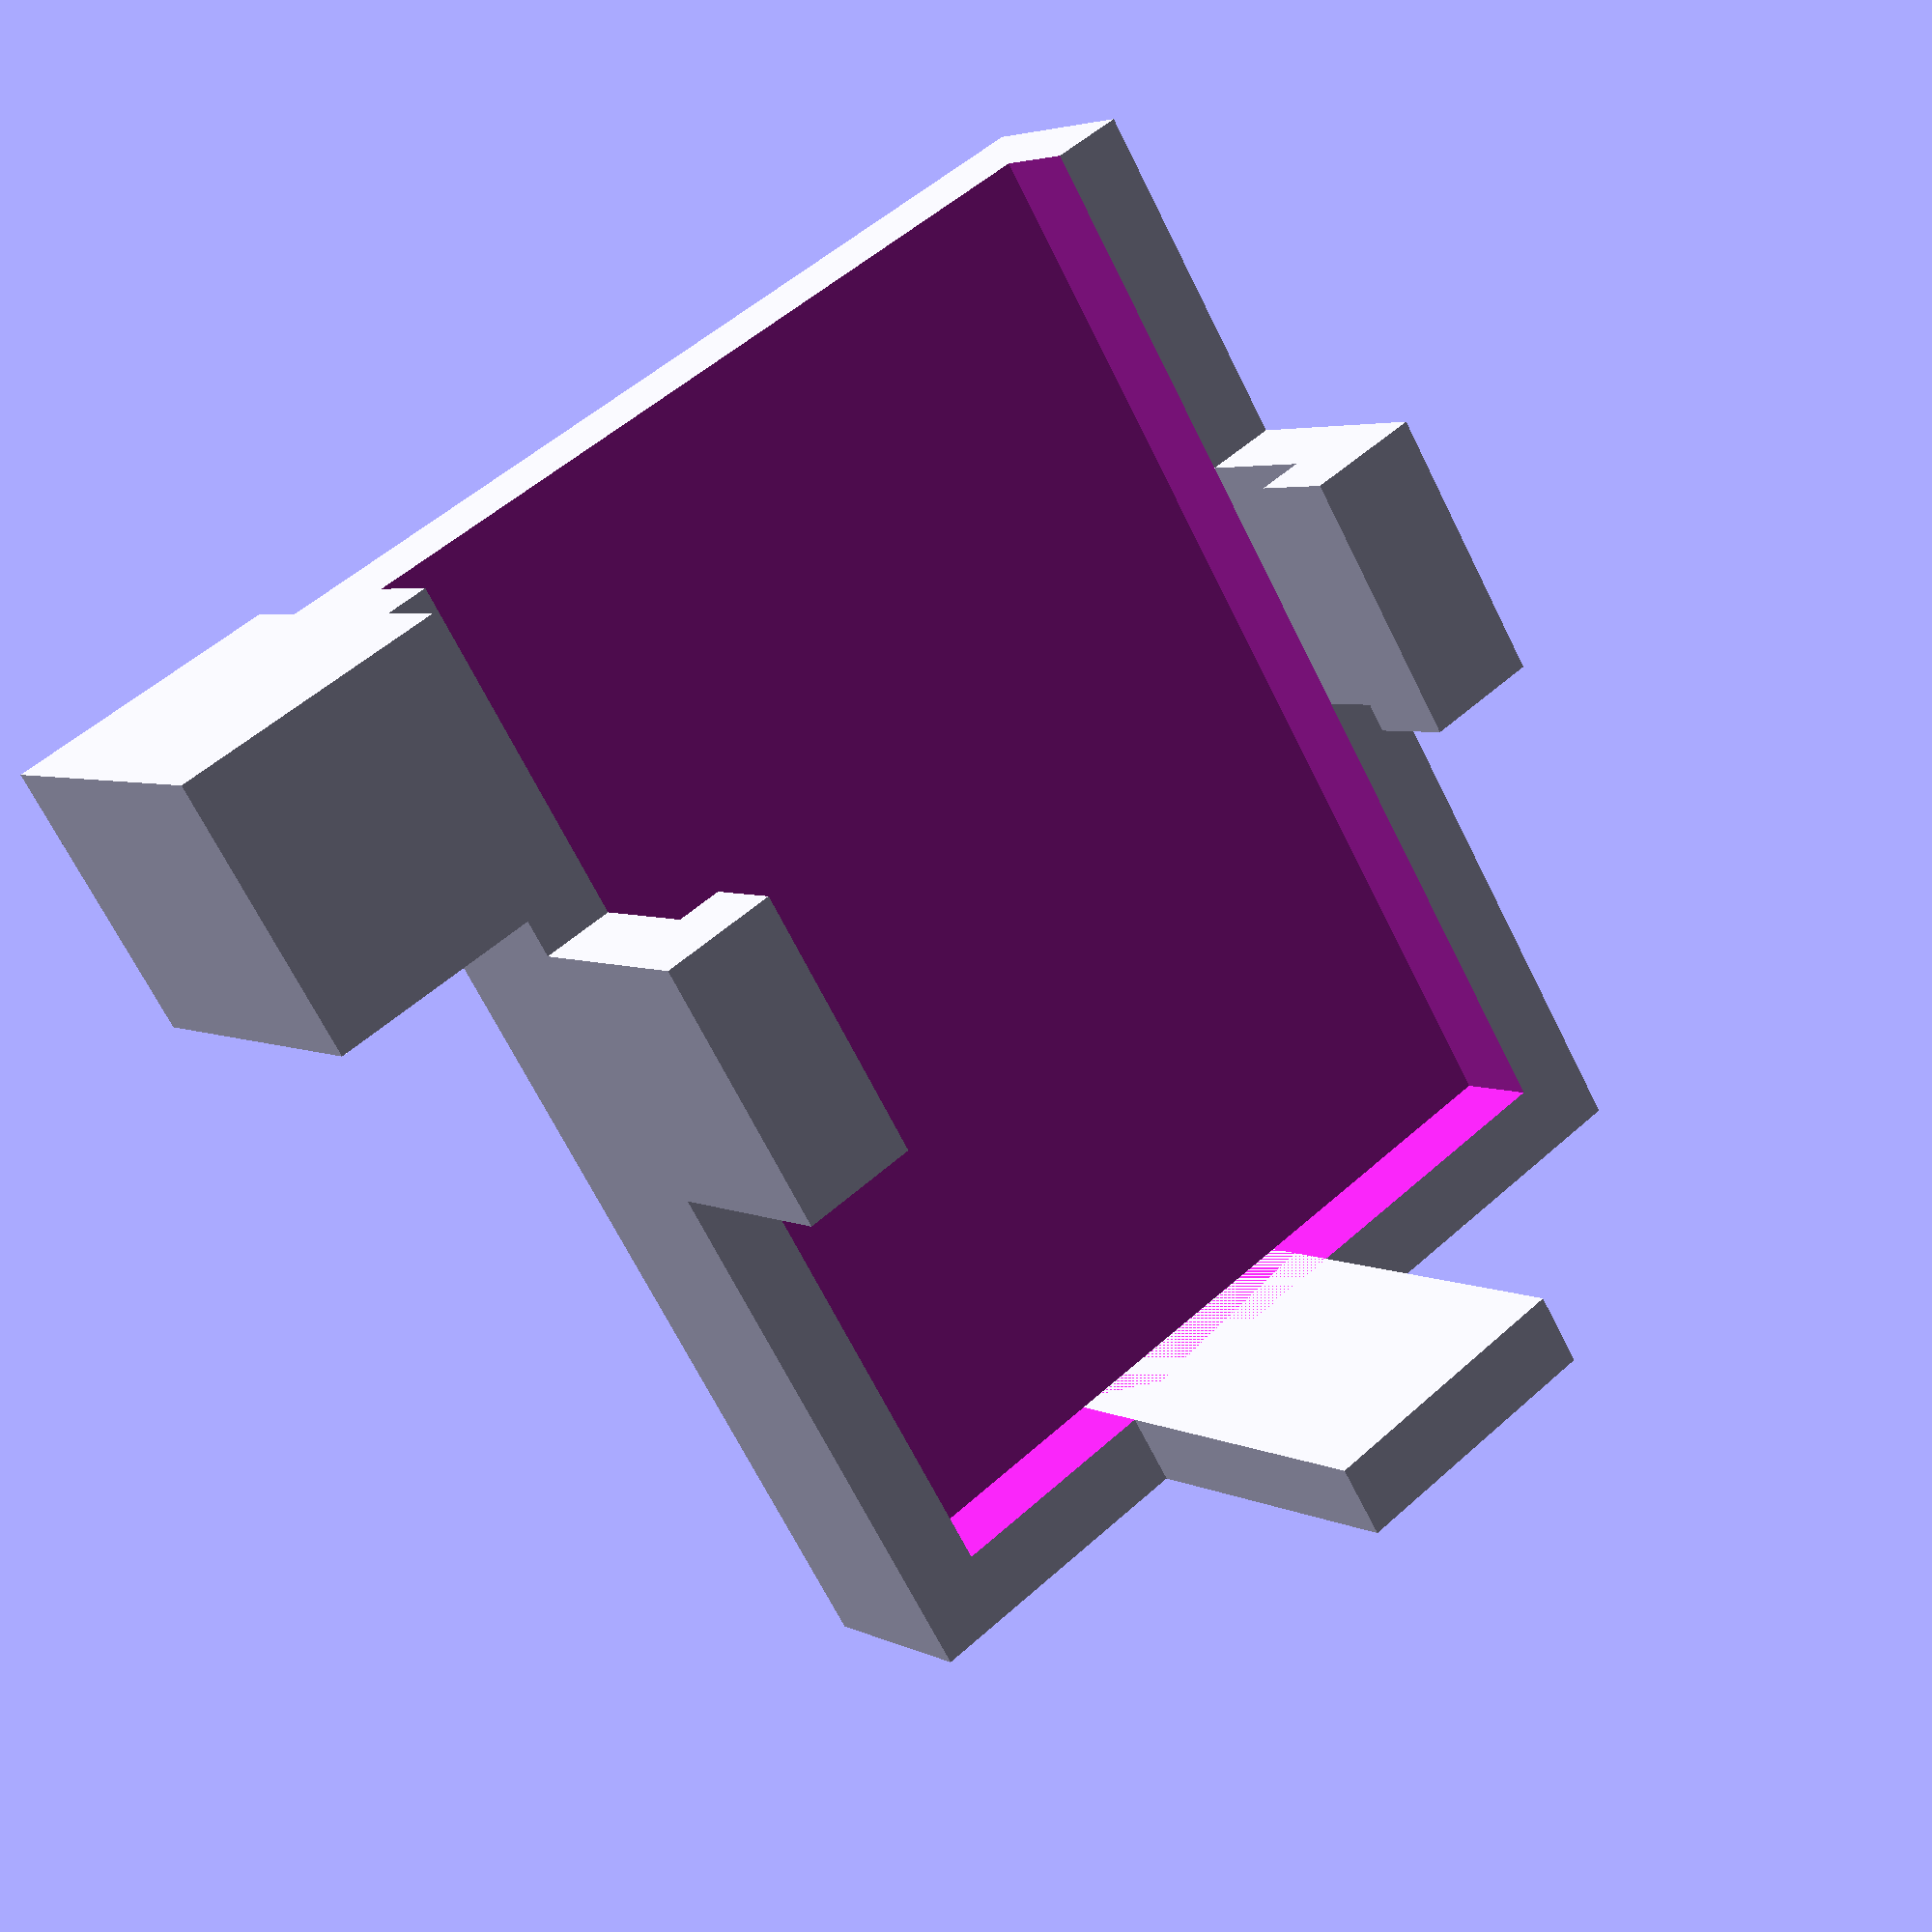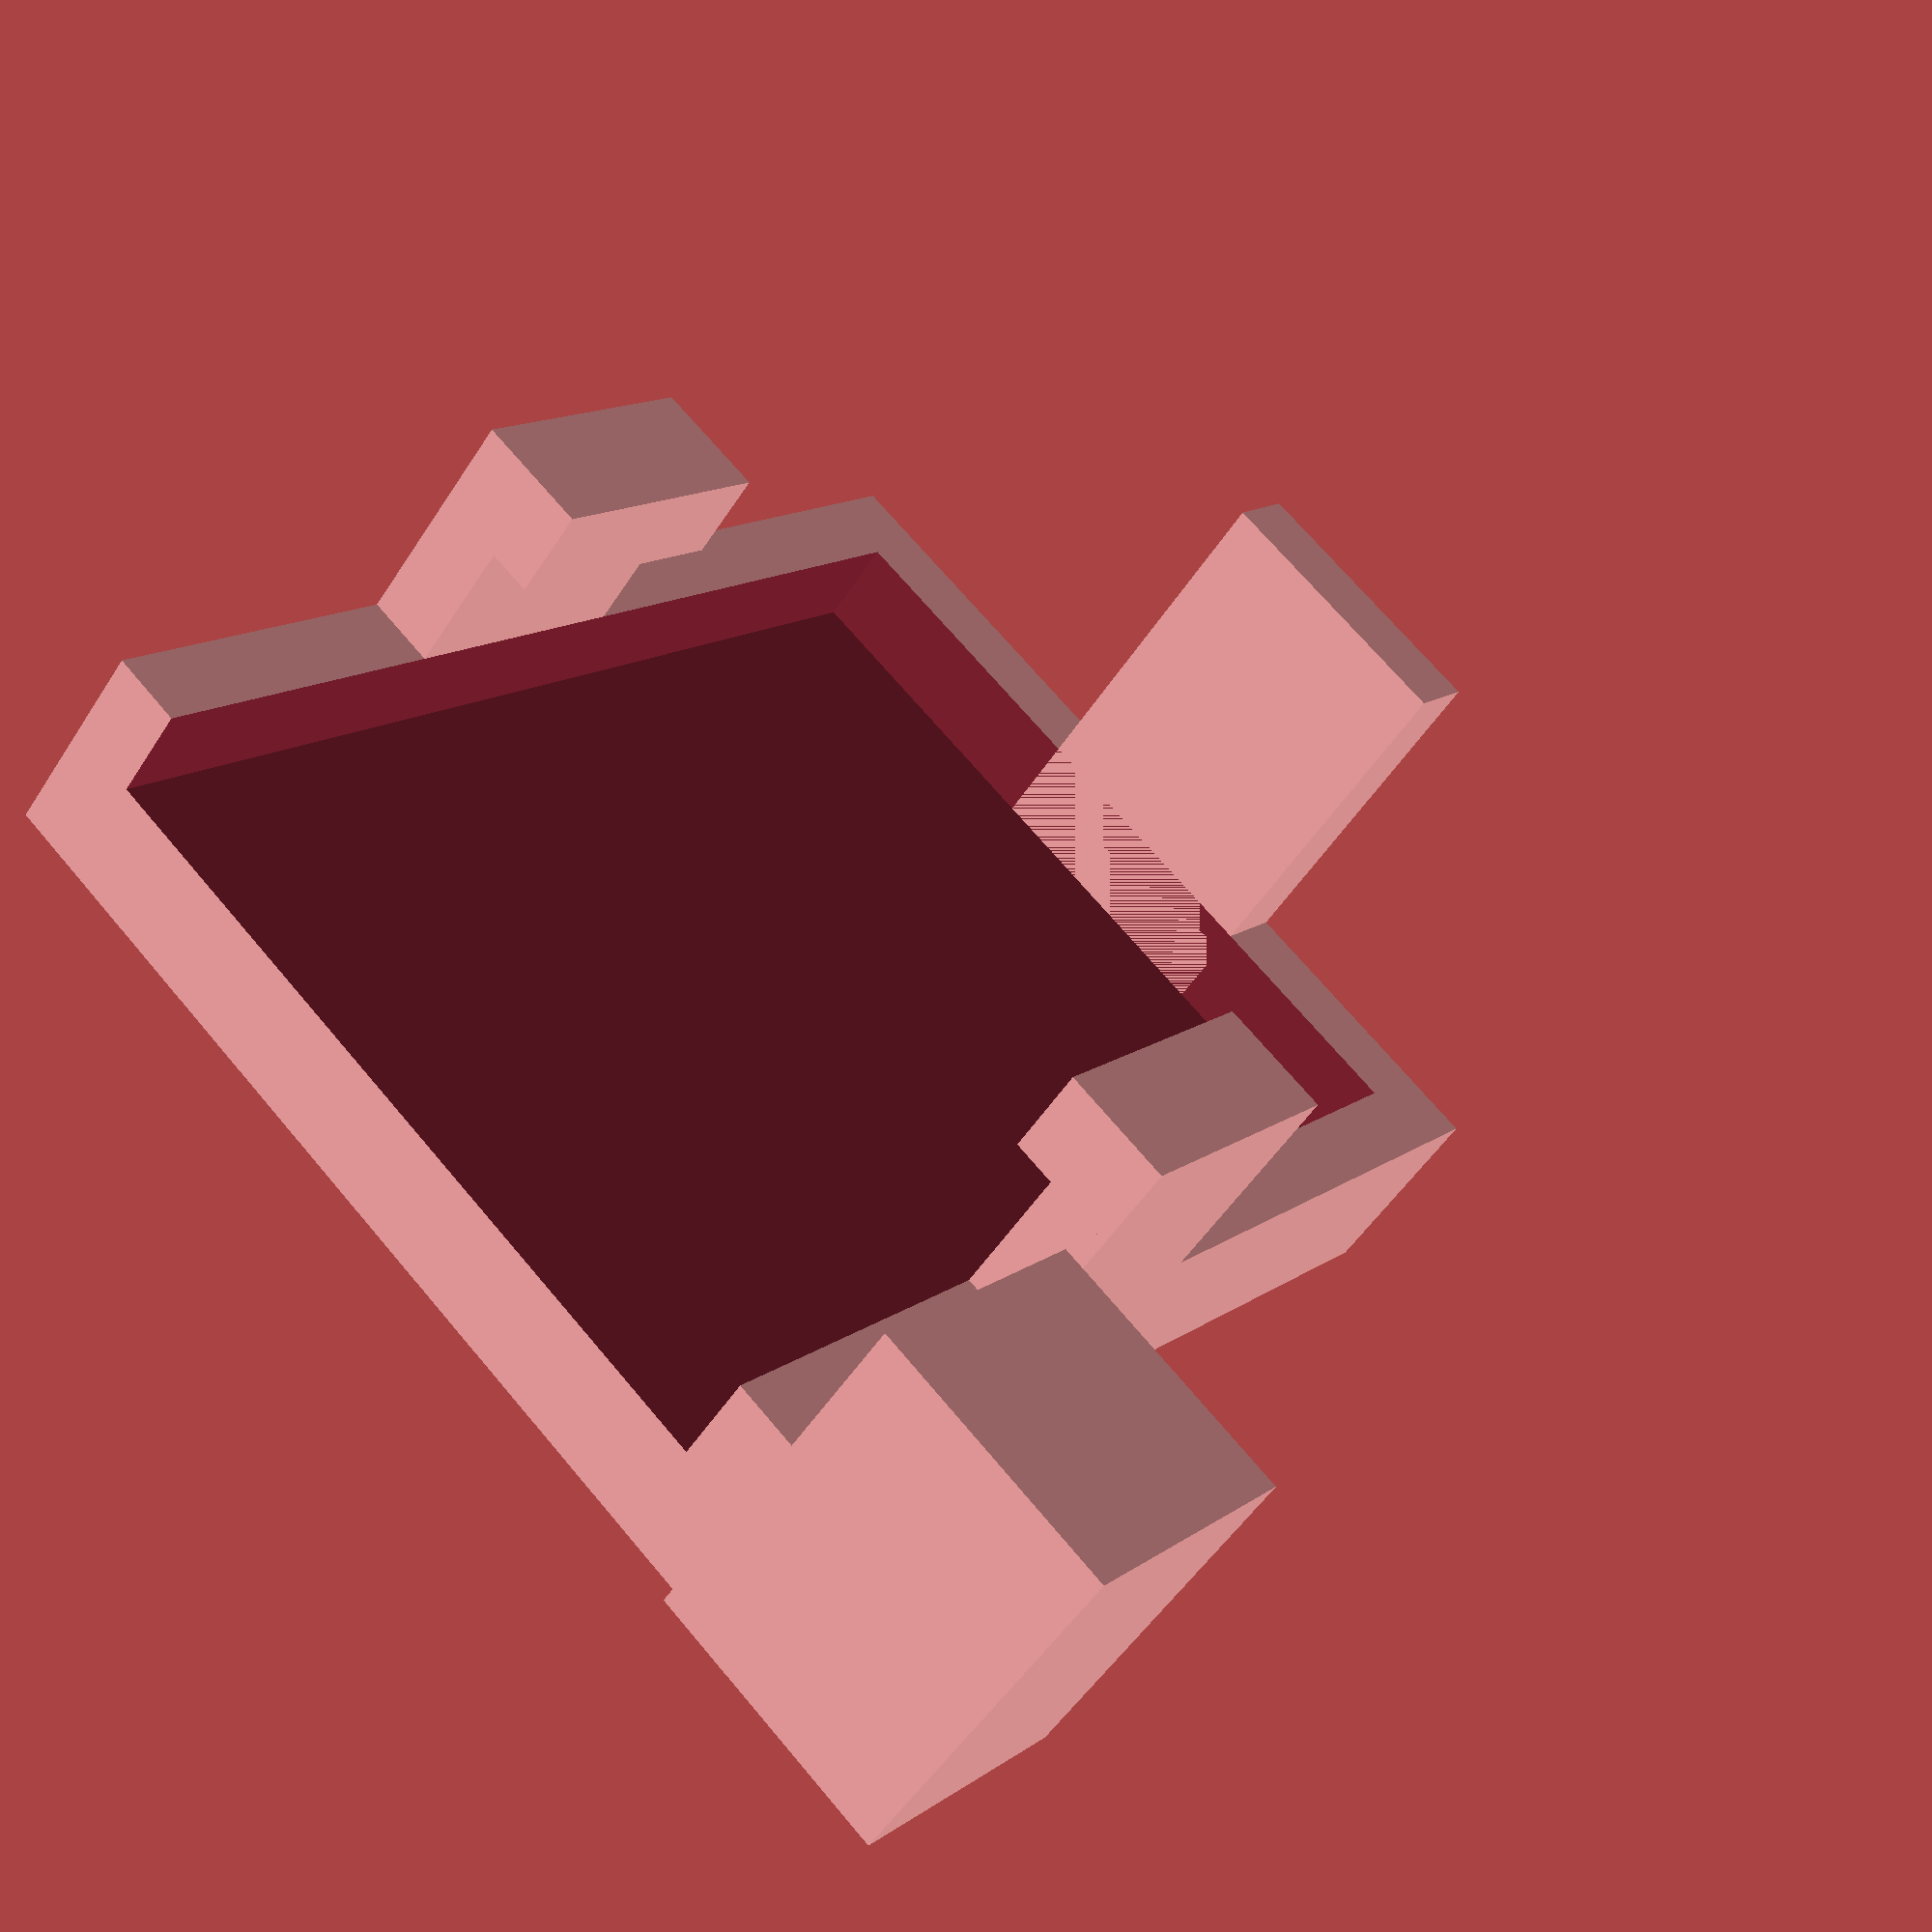
<openscad>
/*
    Camera holder for the head-mounted camera system as described in:

    AF Meyer, J Poort, J O'Keefe, M Sahani, and JF Linden: A head-mounted 
    camera system integrates detailed behavioral monitoring with multichannel 
    electrophysiology in freely moving mice. Neuron, Volume 100, p46-60, 2018.

    Compatible with Omnivision OV5647-based (e.g., Adafruit 1937) and 
    comparable camera modules. Default dimensions:

    width = 8.5 mm
    height = 8.5 mm
    height_total = 11.8 mm (including electronics on cable)
    thickness = 2 mm

    author: arne.f.meyer@gmail.com
    licence: GPLv3
*/

// these are the dimensions of the holder, not the camera
width = 8.7;
height = 12;
thickness = 1.2;
depth = 1;
frame_width = 0.8;

// clips for holding the camera
clip_width = frame_width;
clip_height = 2.5;
clip_length = 3;
clip_dh = -.5;
clip_dw = .5;

// LED holder (bottom)
led_width = 3;
led_height = 4;

// block for the cannula that holds the mirror
mirrorblock_width = 3;
mirrorblock_height = 3;
mirrorblock_depth = 4;

// set to mirrorblock=true for making a hole for the cannula in the mirror 
// holder block (only recommended for 3D printers with very fine resolution)
mirrorblock_hole = false;
mirrorblock_hole_dia = 1;

$fn = 100;

union()
{
    // the holder for the camera (with frame)
    difference()
    {
        cube([width+2*frame_width, height+frame_width, thickness+depth], center=false);
        translate([frame_width, frame_width, thickness])
            cube([width, height+.1, depth+.1], center=false);
    }

    // clips for the camera
    translate([0, .5*height, thickness+depth])
        cube([clip_width, clip_length, clip_height-depth]);
    translate([0, .5*height, thickness+clip_height])
        cube([clip_width+clip_dw, clip_length, clip_height-depth+clip_dh]);

    translate([width+frame_width, .5*height, thickness+depth])
        cube([clip_width, clip_length, clip_height-depth]);
    translate([width+frame_width-clip_dw, .5*height, thickness+clip_height])
        cube([clip_width+clip_dw, clip_length, clip_height-depth+clip_dh]);

    // LED holder
    translate([.5*frame_width+.5*width-.5*led_width, 0, frame_width])
        cube([led_width, frame_width, thickness+led_height]);

    // block for the cannular holding the mirror
    translate([-mirrorblock_width, height - mirrorblock_height+depth, 0])
    {
        difference()
        {
            cube([mirrorblock_width, mirrorblock_height, mirrorblock_depth]);

            if (mirrorblock_hole)
            {
                translate([.5*mirrorblock_width, .5*mirrorblock_height, -.1])
                    cylinder(d=mirrorblock_hole_dia, h=mirrorblock_height+height+.2);
            }
        }
    }
}

</openscad>
<views>
elev=356.1 azim=328.3 roll=327.9 proj=p view=wireframe
elev=231.5 azim=40.7 roll=211.8 proj=p view=wireframe
</views>
